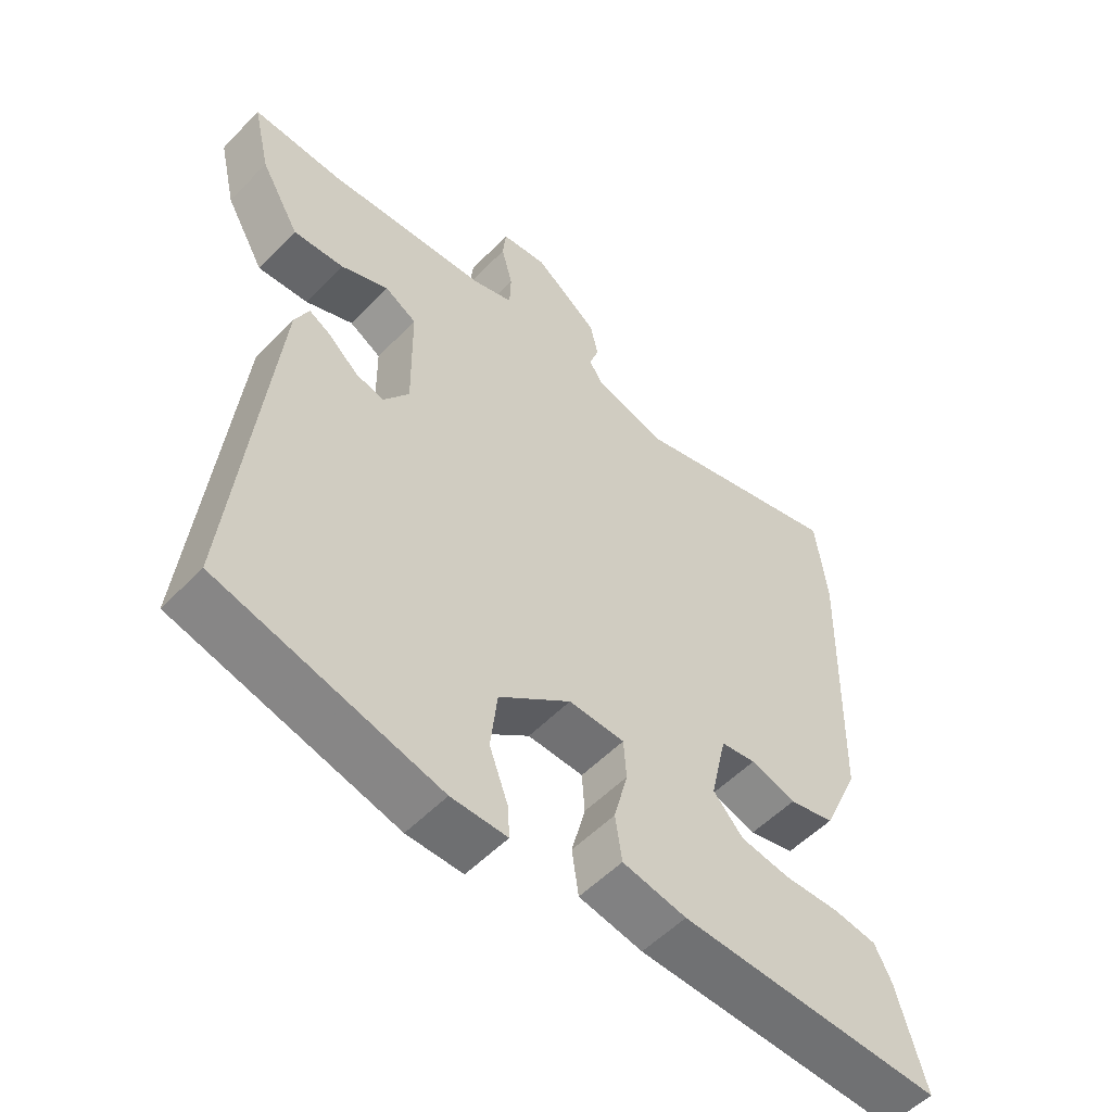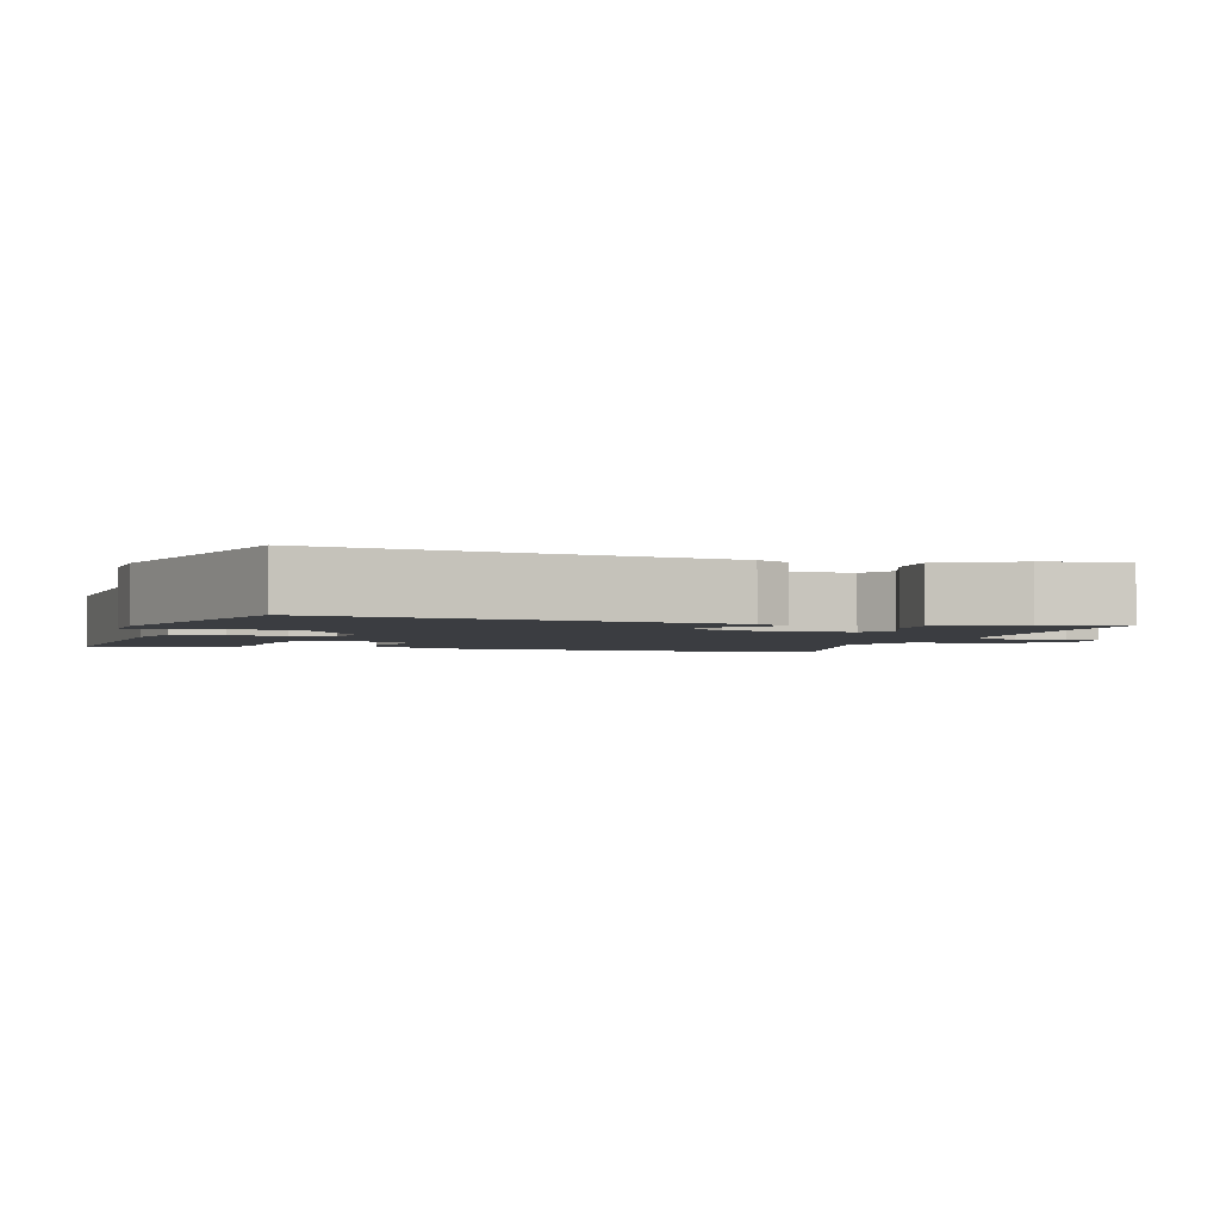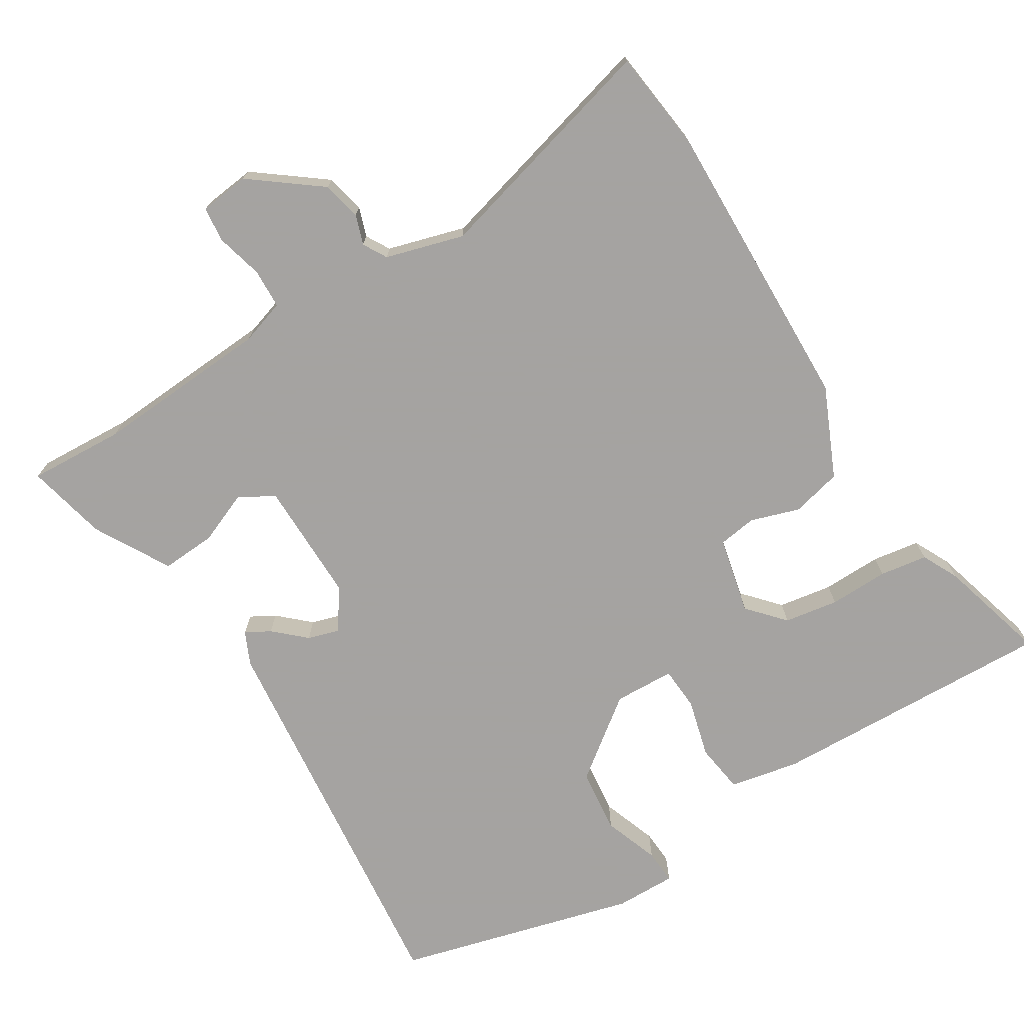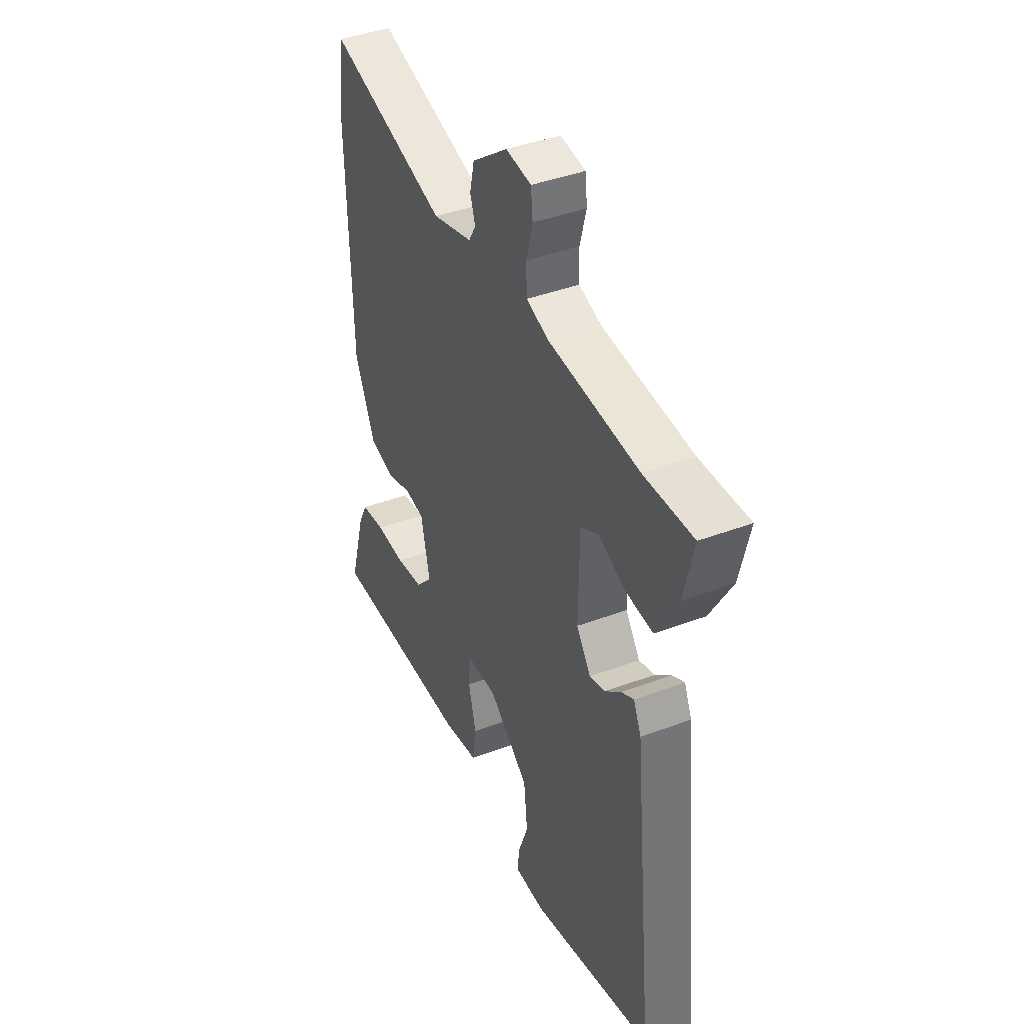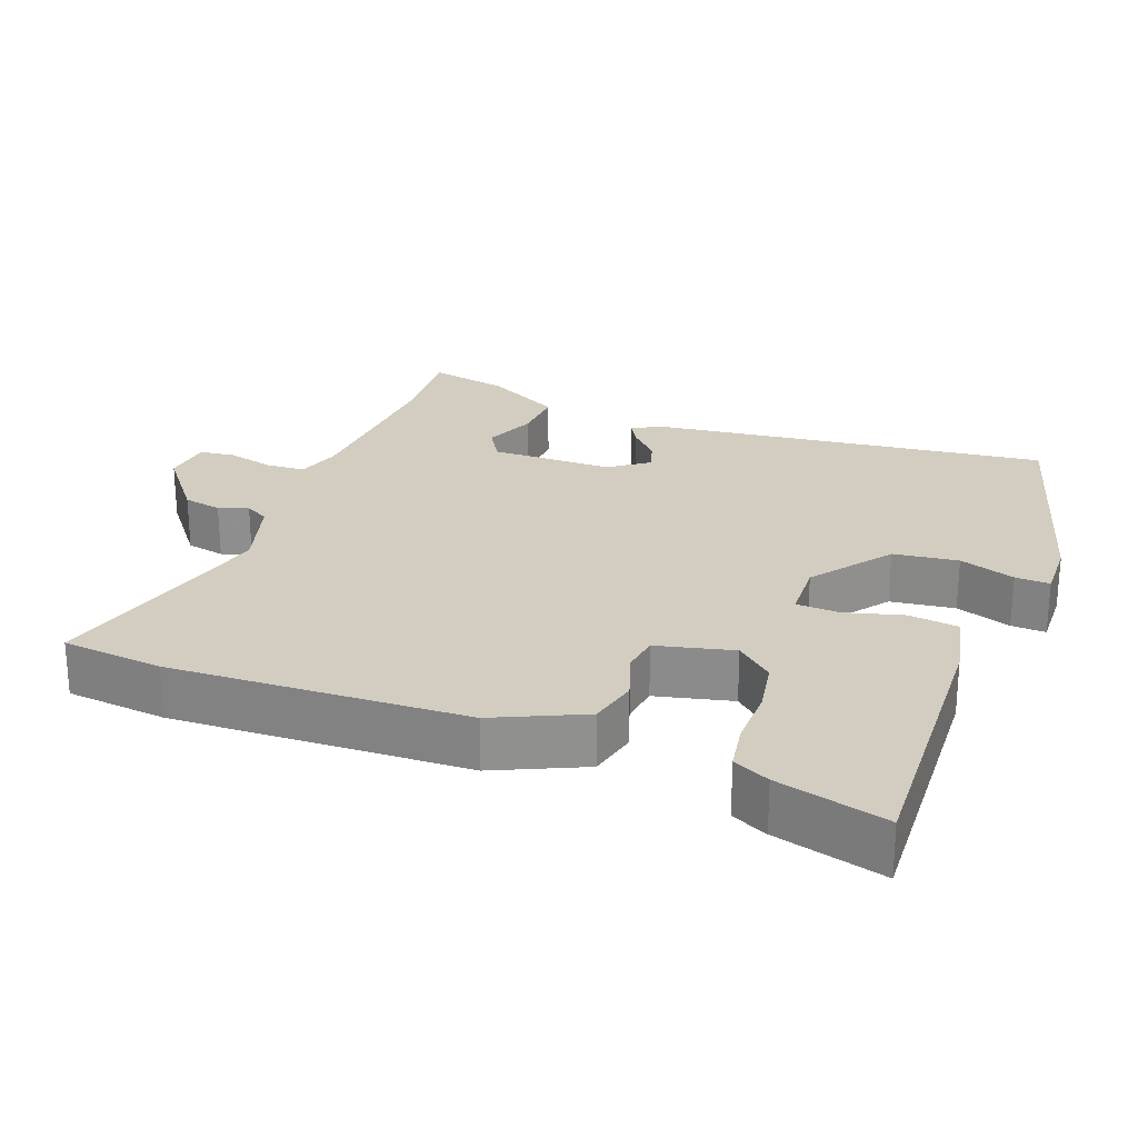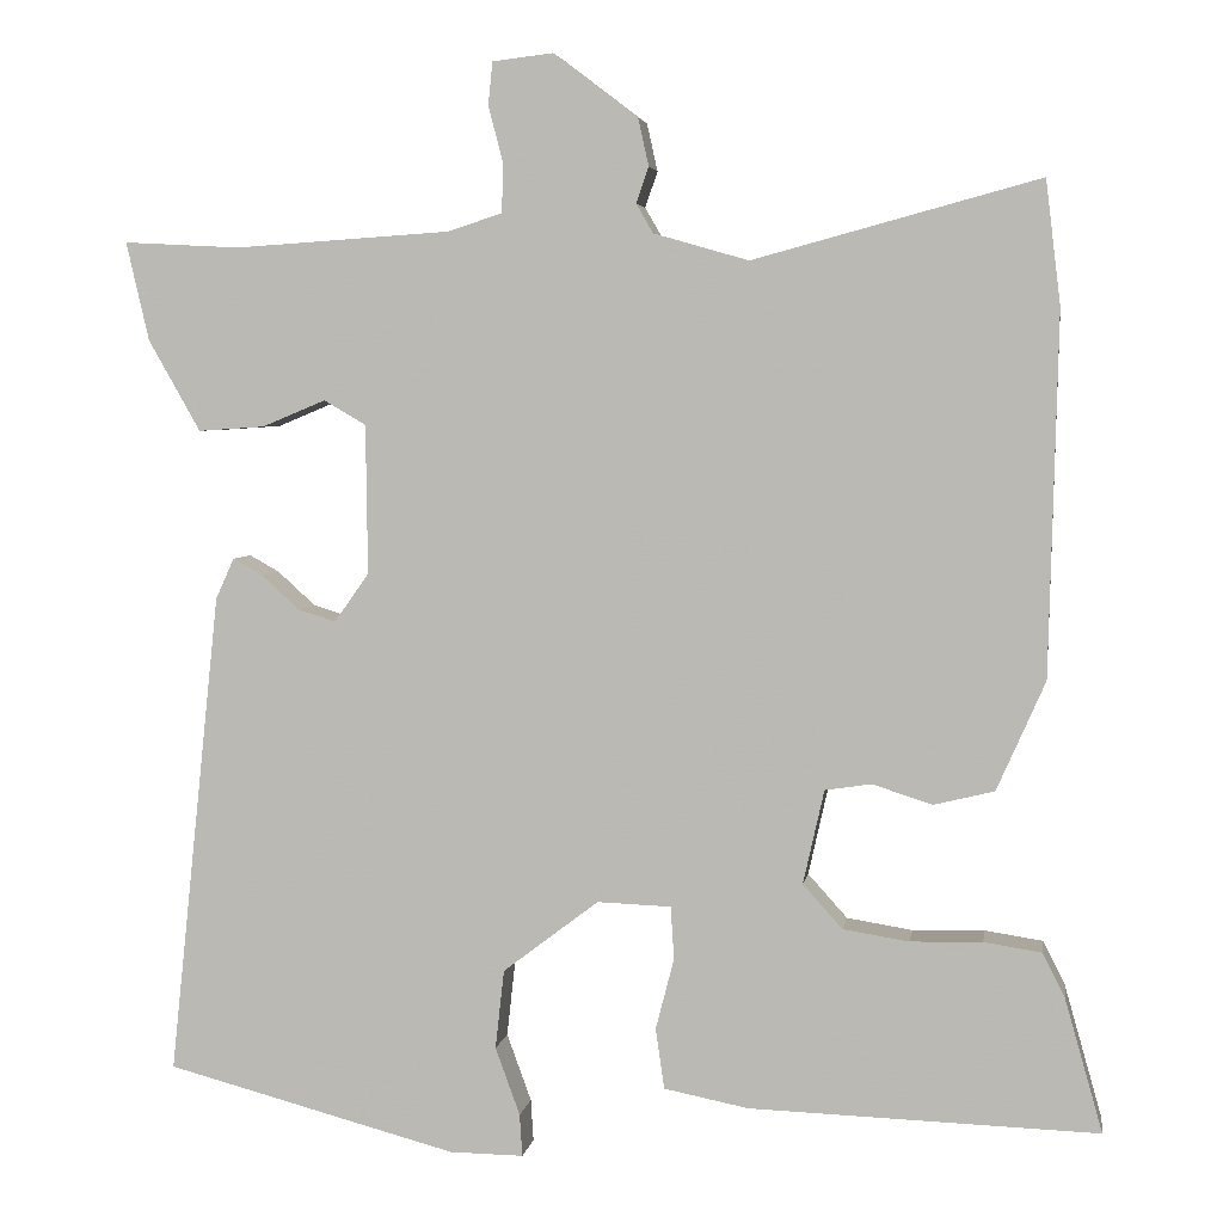
<metadata>
{"format":"obj","ext":"obj","renderer":"f3d","projection":"perspective","resolution":1024,"background":"white","views":[{"elev":-54.1,"azim":-42.8,"up":"+Z"},{"elev":-2.6,"azim":-109.0,"up":"+Y"},{"elev":-73.1,"azim":31.6,"up":"+Y"},{"elev":41.5,"azim":-114.5,"up":"+Z"},{"elev":24.8,"azim":109.9,"up":"+Y"},{"elev":4.3,"azim":9.0,"up":"+Z"}]}
</metadata>
<code>
v -0.553 0.07 0.503
v -0.42 0.07 0.496
v -0.175 0.07 0.512
v -0.113 0.07 0.532
v -0.111 0.07 0.587
v -0.128 0.07 0.652
v -0.123 0.07 0.701
v -0.054 0.07 0.709
v 0.042 0.07 0.636
v 0.054 0.07 0.582
v 0.04 0.07 0.541
v 0.059 0.07 0.508
v 0.167 0.07 0.477
v 0.492 0.07 0.565
v 0.509 0.07 0.424
v 0.499 0.07 0.013
v 0.444 0.07 -0.111
v 0.375 0.07 -0.128
v 0.307 0.07 -0.106
v 0.254 0.07 -0.114
v 0.23 0.07 -0.221
v 0.275 0.07 -0.271
v 0.35 0.07 -0.283
v 0.432 0.07 -0.281
v 0.498 0.07 -0.291
v 0.523 0.07 -0.341
v 0.566 0.07 -0.493
v 0.169 0.07 -0.48
v 0.073 0.07 -0.461
v 0.063 0.07 -0.392
v 0.084 0.07 -0.311
v 0.08 0.07 -0.251
v -0.004 0.07 -0.248
v -0.113 0.07 -0.331
v -0.123 0.07 -0.421
v -0.095 0.07 -0.498
v -0.092 0.07 -0.546
v -0.176 0.07 -0.545
v -0.508 0.07 -0.457
v -0.45 0.07 0.094
v -0.429 0.07 0.14
v -0.395 0.07 0.121
v -0.352 0.07 0.082
v -0.309 0.07 0.069
v -0.27 0.07 0.124
v -0.272 0.07 0.294
v -0.32 0.07 0.322
v -0.392 0.07 0.292
v -0.468 0.07 0.287
v -0.527 0.07 0.391
v -0.553 0 0.503
v -0.42 0 0.496
v -0.175 0 0.512
v -0.113 0 0.532
v -0.111 0 0.587
v -0.128 0 0.652
v -0.123 0 0.701
v -0.054 0 0.709
v 0.042 0 0.636
v 0.054 0 0.582
v 0.04 0 0.541
v 0.059 0 0.508
v 0.167 0 0.477
v 0.492 0 0.565
v 0.509 0 0.424
v 0.499 0 0.013
v 0.444 0 -0.111
v 0.375 0 -0.128
v 0.307 0 -0.106
v 0.254 0 -0.114
v 0.23 0 -0.221
v 0.275 0 -0.271
v 0.35 0 -0.283
v 0.432 0 -0.281
v 0.498 0 -0.291
v 0.523 0 -0.341
v 0.566 0 -0.493
v 0.169 0 -0.48
v 0.073 0 -0.461
v 0.063 0 -0.392
v 0.084 0 -0.311
v 0.08 0 -0.251
v -0.004 0 -0.248
v -0.113 0 -0.331
v -0.123 0 -0.421
v -0.095 0 -0.498
v -0.092 0 -0.546
v -0.176 0 -0.545
v -0.508 0 -0.457
v -0.45 0 0.094
v -0.429 0 0.14
v -0.395 0 0.121
v -0.352 0 0.082
v -0.309 0 0.069
v -0.27 0 0.124
v -0.272 0 0.294
v -0.32 0 0.322
v -0.392 0 0.292
v -0.468 0 0.287
v -0.527 0 0.391
f 47 48 49 50
f 47 50 1 2
f 46 47 2 3
f 45 46 3 4
f 40 41 42 43
f 40 43 44
f 39 40 44
f 38 39 44 45
f 35 36 37 38
f 34 35 38 45
f 28 29 30 31
f 28 31 32
f 27 28 32
f 26 27 32
f 23 24 25 26
f 22 23 26 32
f 21 22 32
f 20 21 32 33
f 16 17 18 19
f 16 19 20
f 13 14 15 16
f 12 13 16 20
f 11 12 20 33
f 9 10 11
f 5 6 7 8
f 4 5 8 9
f 11 33 34 45
f 4 9 11 45
f 100 99 98 97
f 52 51 100 97
f 53 52 97 96
f 54 53 96 95
f 93 92 91 90
f 94 93 90
f 94 90 89
f 95 94 89 88
f 88 87 86 85
f 95 88 85 84
f 81 80 79 78
f 82 81 78
f 82 78 77
f 82 77 76
f 76 75 74 73
f 82 76 73 72
f 82 72 71
f 83 82 71 70
f 69 68 67 66
f 70 69 66
f 66 65 64 63
f 70 66 63 62
f 83 70 62 61
f 61 60 59
f 58 57 56 55
f 59 58 55 54
f 95 84 83 61
f 95 61 59 54
f 1 51 52 2
f 2 52 53 3
f 3 53 54 4
f 4 54 55 5
f 5 55 56 6
f 6 56 57 7
f 7 57 58 8
f 8 58 59 9
f 9 59 60 10
f 10 60 61 11
f 11 61 62 12
f 12 62 63 13
f 13 63 64 14
f 14 64 65 15
f 15 65 66 16
f 16 66 67 17
f 17 67 68 18
f 18 68 69 19
f 19 69 70 20
f 20 70 71 21
f 21 71 72 22
f 22 72 73 23
f 23 73 74 24
f 24 74 75 25
f 25 75 76 26
f 26 76 77 27
f 27 77 78 28
f 28 78 79 29
f 29 79 80 30
f 30 80 81 31
f 31 81 82 32
f 32 82 83 33
f 33 83 84 34
f 34 84 85 35
f 35 85 86 36
f 36 86 87 37
f 37 87 88 38
f 38 88 89 39
f 39 89 90 40
f 40 90 91 41
f 41 91 92 42
f 42 92 93 43
f 43 93 94 44
f 44 94 95 45
f 45 95 96 46
f 46 96 97 47
f 47 97 98 48
f 48 98 99 49
f 49 99 100 50
f 50 100 51 1

</code>
